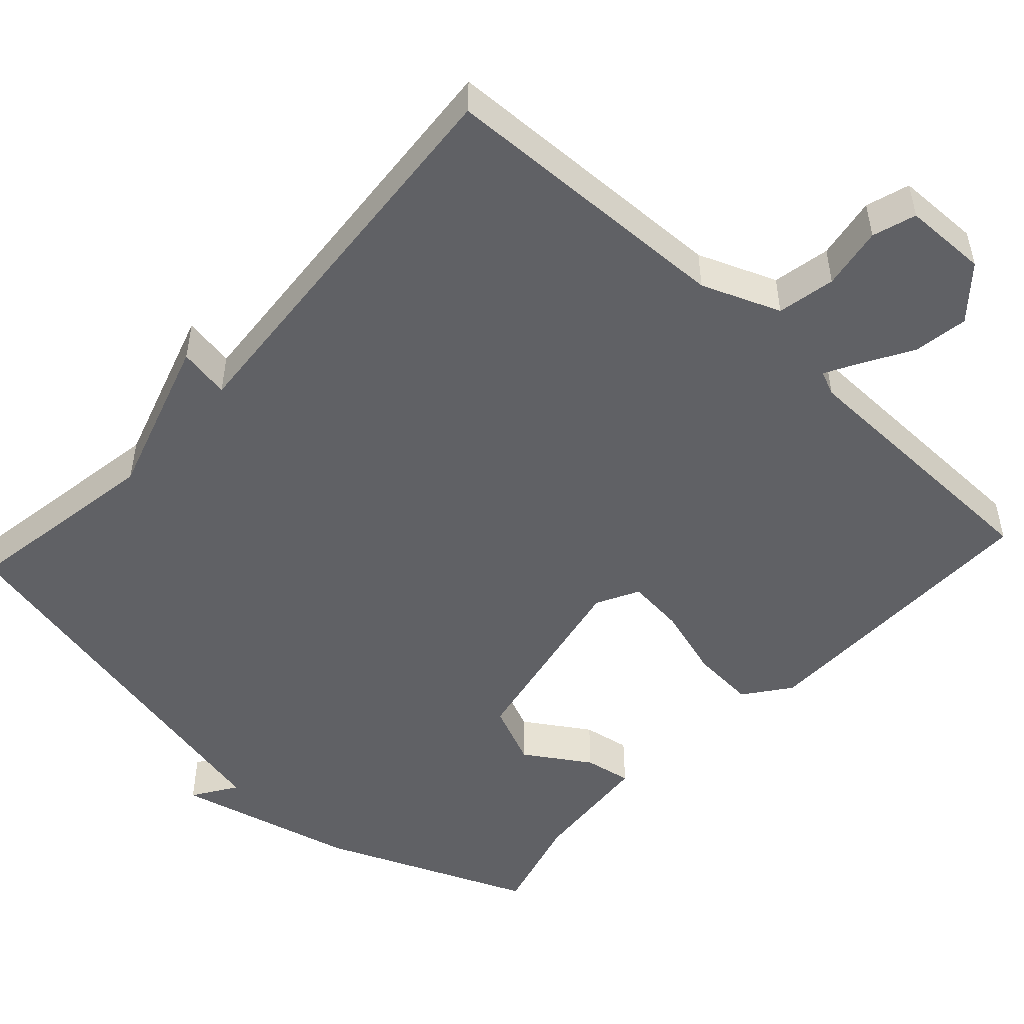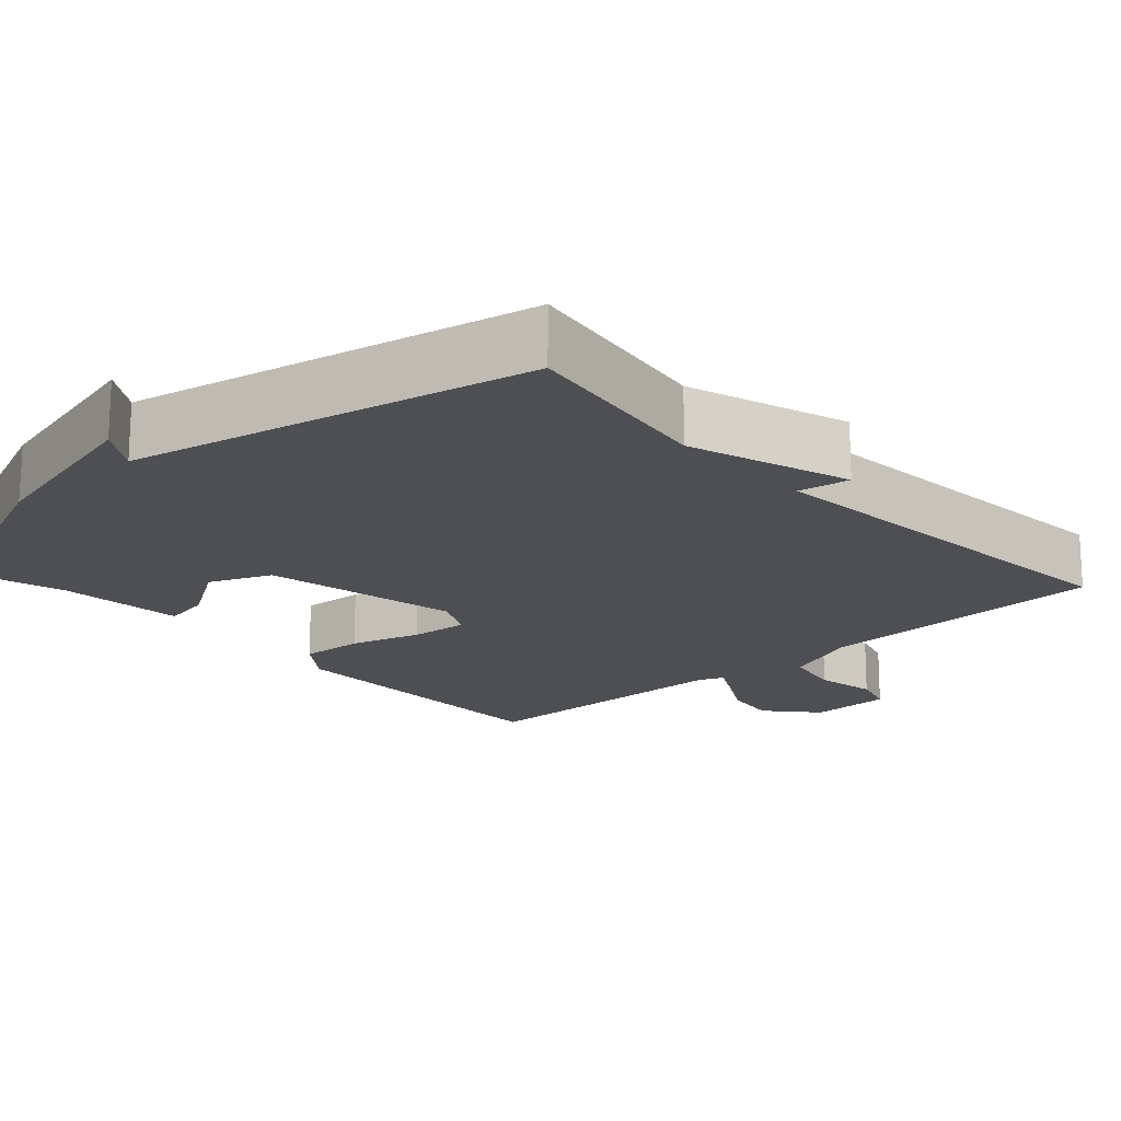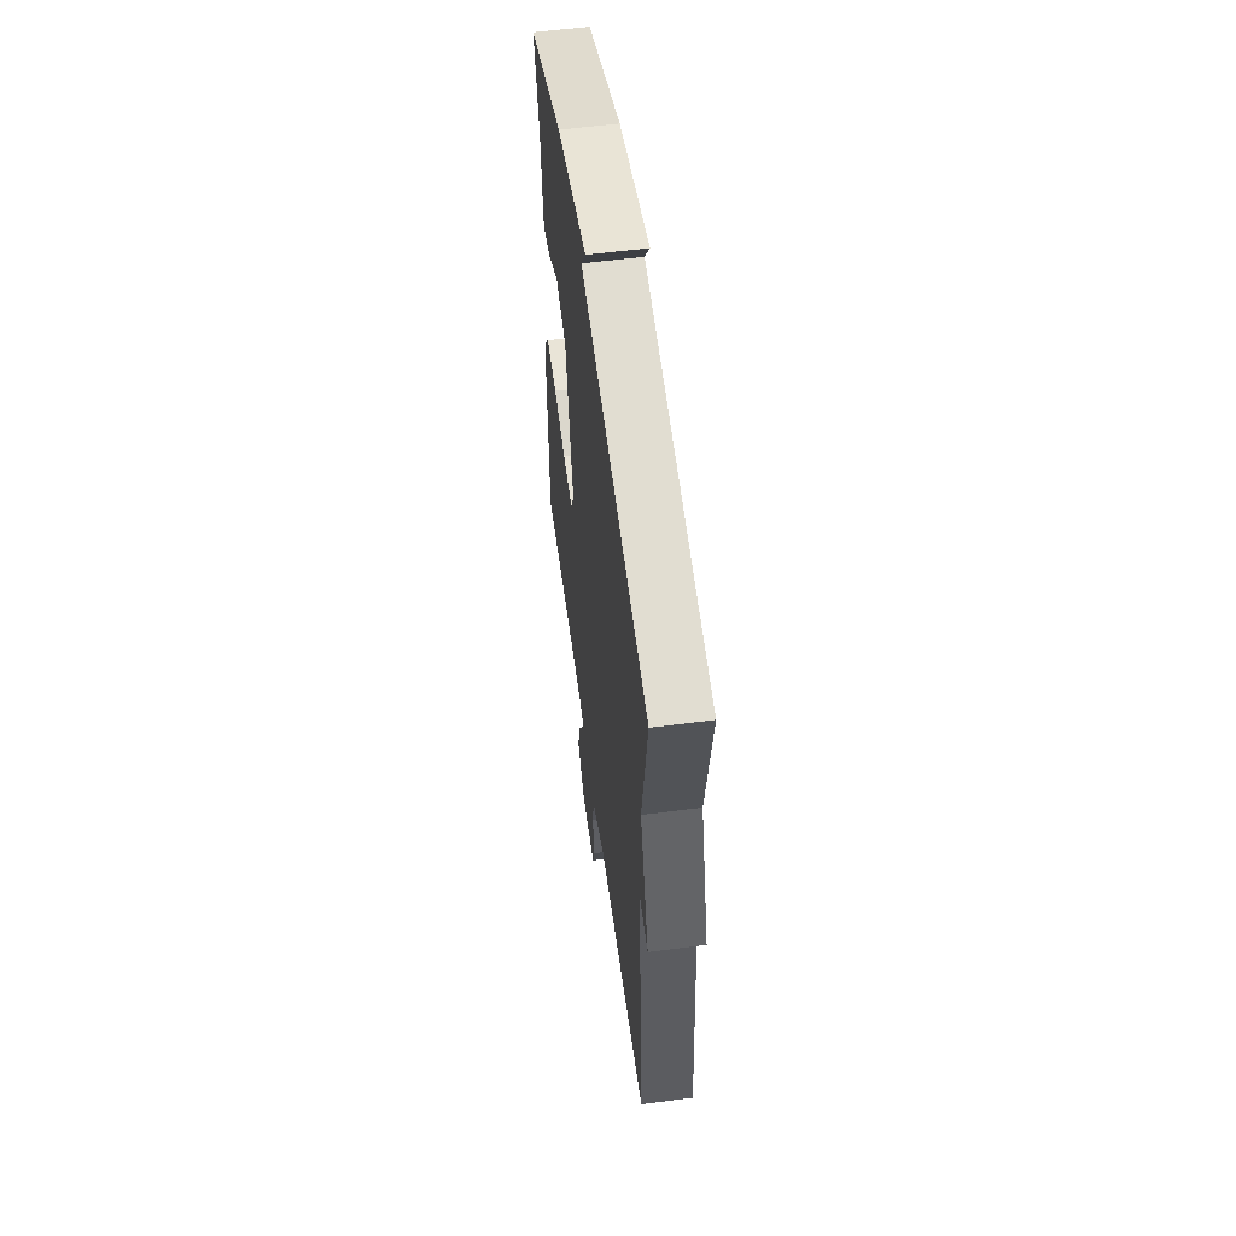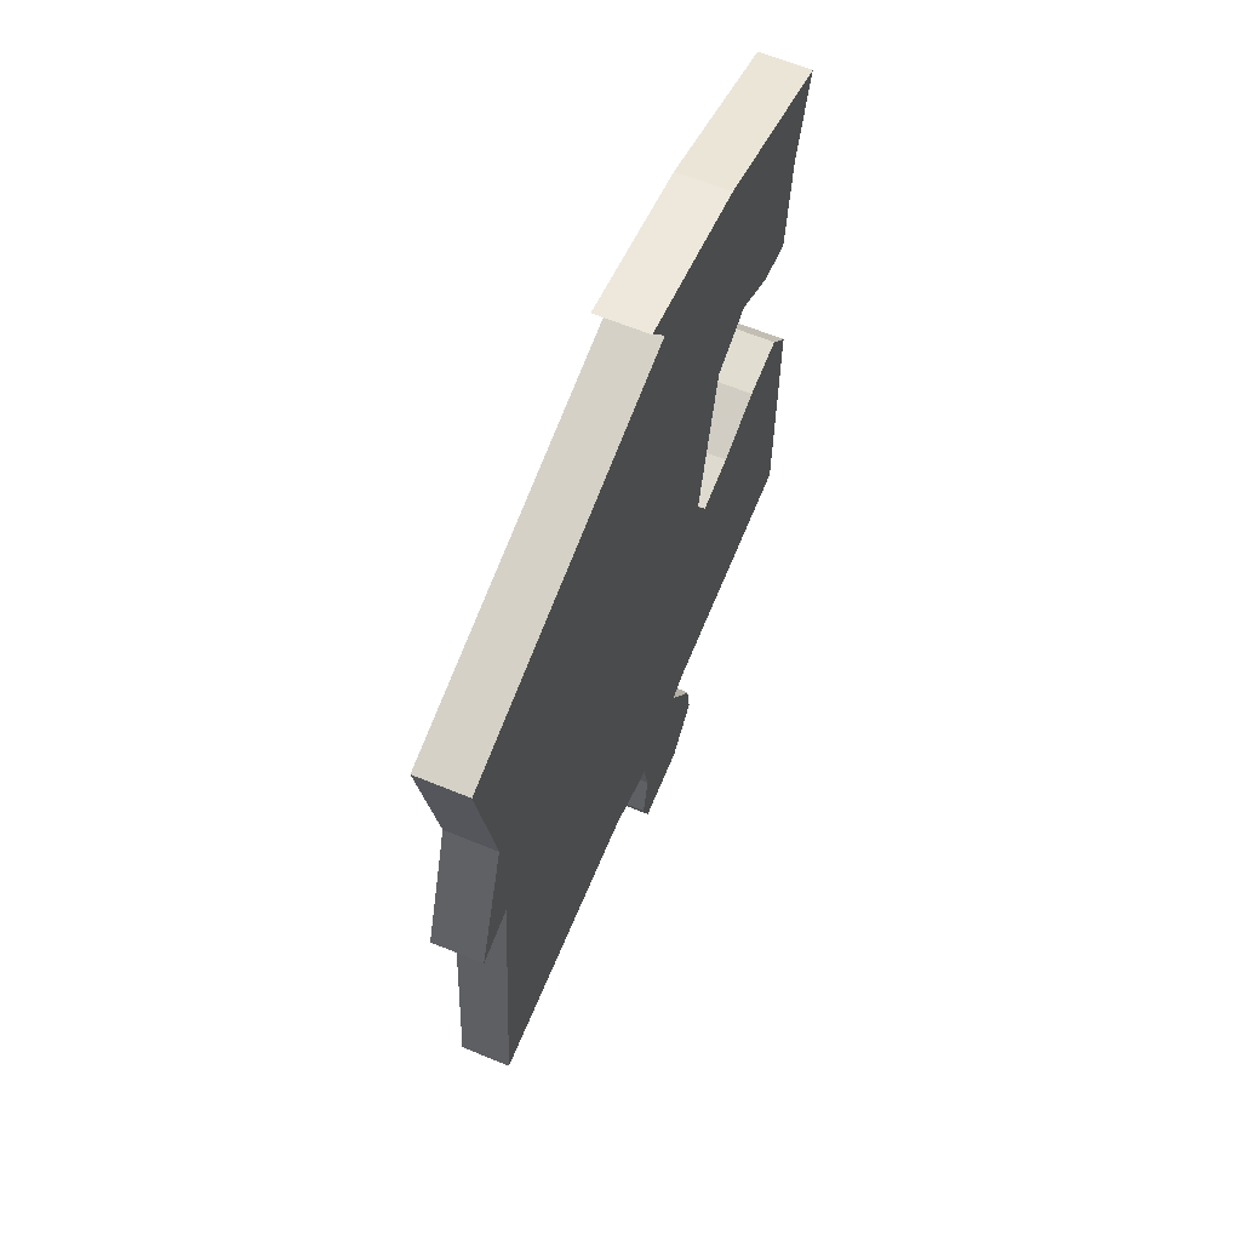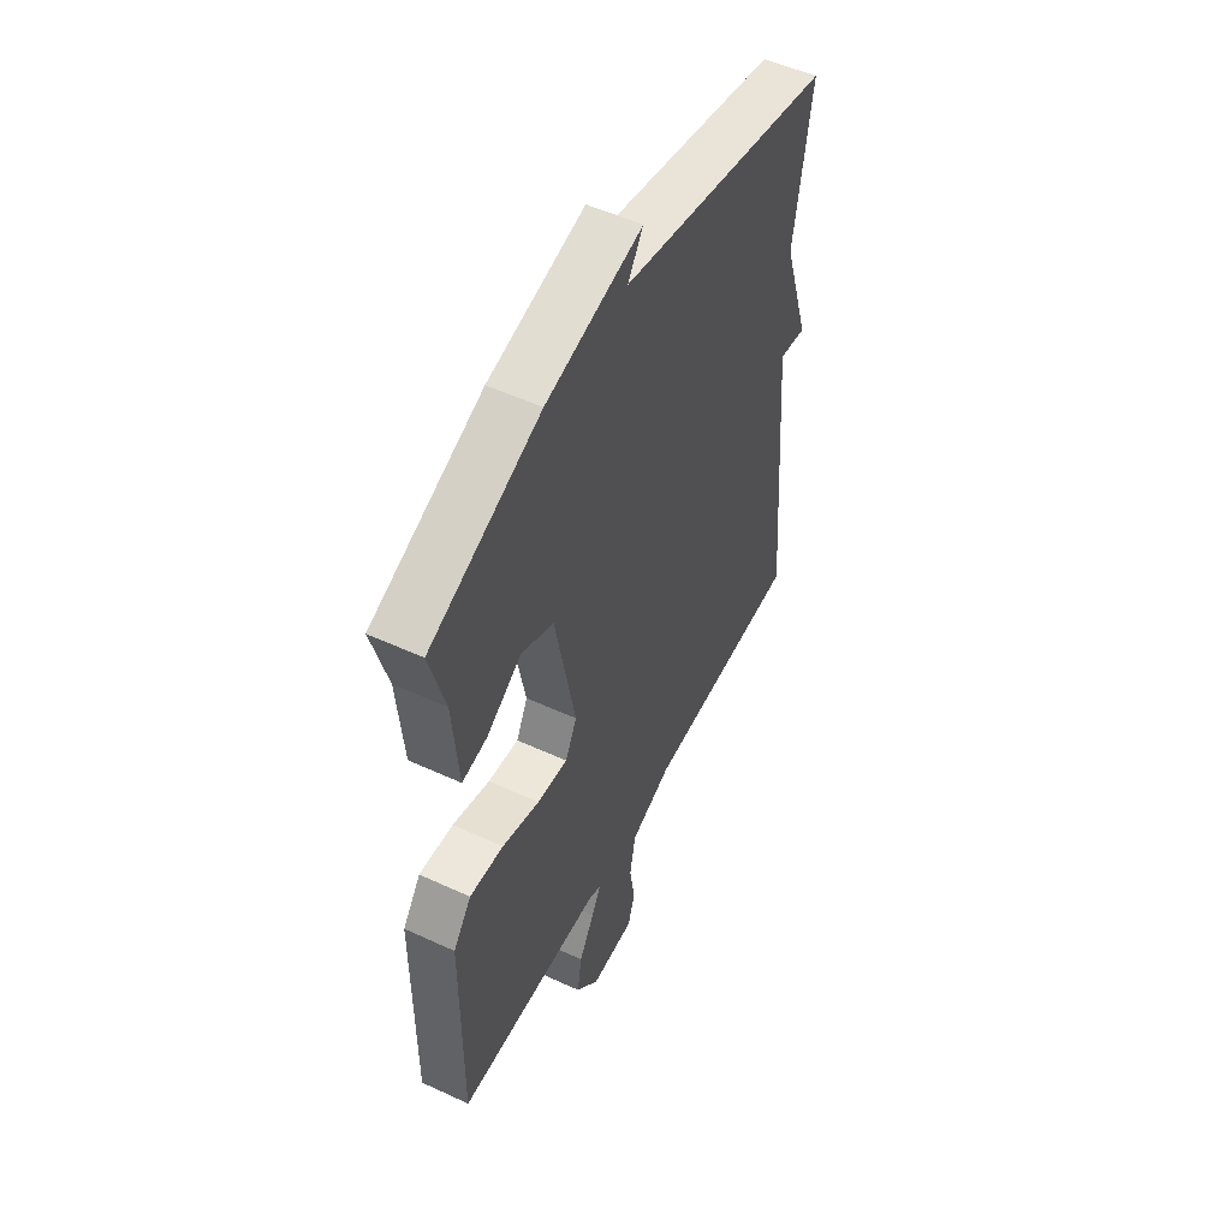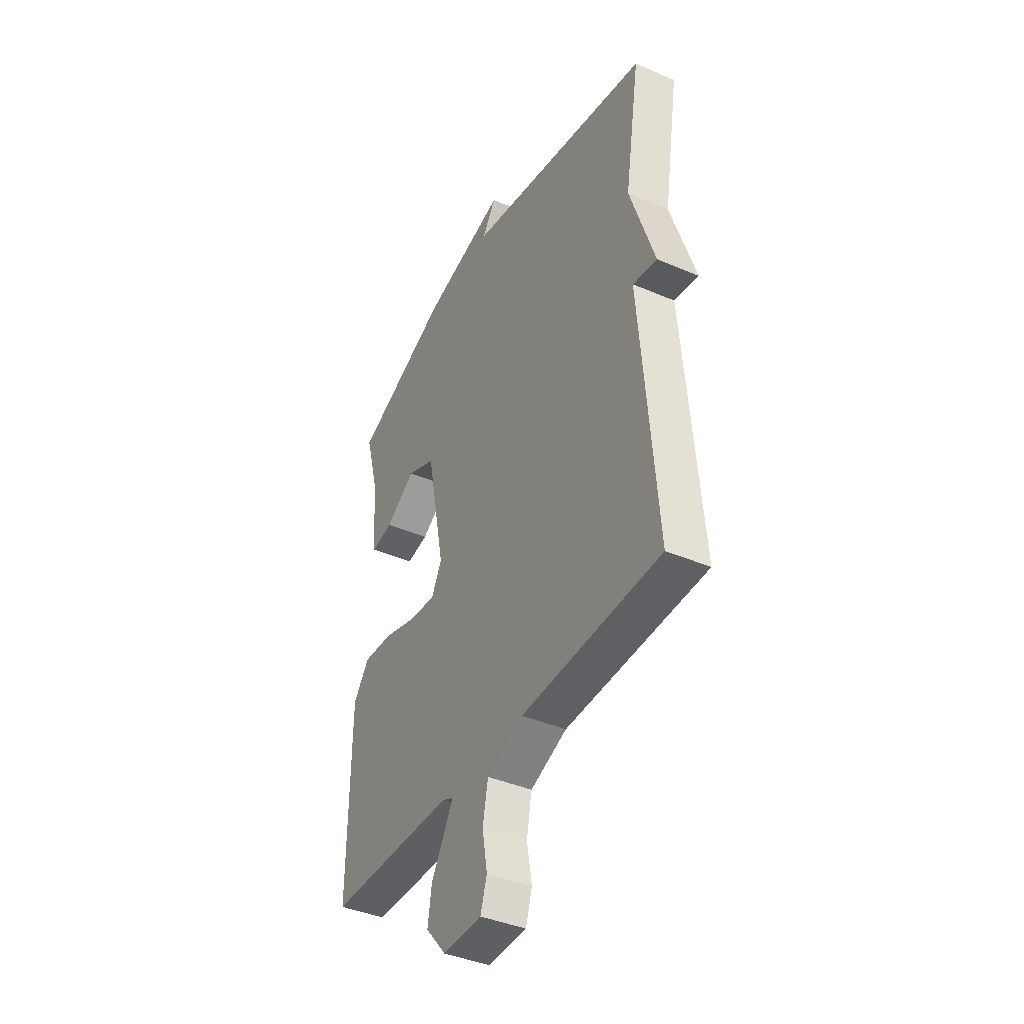
<metadata>
{"format":"obj","ext":"obj","renderer":"f3d","projection":"perspective","resolution":1024,"background":"white","views":[{"elev":-50.2,"azim":137.4,"up":"+Y"},{"elev":-18.1,"azim":42.6,"up":"+Y"},{"elev":57.2,"azim":82.2,"up":"+Z"},{"elev":64.6,"azim":112.4,"up":"+Z"},{"elev":52.6,"azim":-63.6,"up":"+Z"},{"elev":-40.7,"azim":62.3,"up":"+Z"}]}
</metadata>
<code>
v 0.5 0.07 -0.5
v 0.109 0.07 -0.512
v 0.006 0.07 -0.553
v -0.009 0.07 -0.629
v 0.005 0.07 -0.711
v -0.013 0.07 -0.768
v -0.123 0.07 -0.77
v -0.181 0.07 -0.703
v -0.17 0.07 -0.631
v -0.132 0.07 -0.566
v -0.108 0.07 -0.522
v -0.14 0.07 -0.508
v -0.5 0.07 -0.5
v -0.497 0.07 -0.102
v -0.452 0.07 -0.042
v -0.368 0.07 -0.048
v -0.275 0.07 -0.076
v -0.199 0.07 -0.084
v -0.17 0.07 -0.028
v -0.221 0.07 0.231
v -0.302 0.07 0.266
v -0.387 0.07 0.211
v -0.449 0.07 0.2
v -0.463 0.07 0.365
v -0.5 0.07 0.5
v -0.228 0.07 0.614
v 0.01 0.07 0.672
v -0.028 0.07 0.614
v 0.5 0.07 0.5
v 0.457 0.07 0.235
v 0.525 0.07 0.023
v 0.457 0.07 0.035
v 0.5 0 -0.5
v 0.109 0 -0.512
v 0.006 0 -0.553
v -0.009 0 -0.629
v 0.005 0 -0.711
v -0.013 0 -0.768
v -0.123 0 -0.77
v -0.181 0 -0.703
v -0.17 0 -0.631
v -0.132 0 -0.566
v -0.108 0 -0.522
v -0.14 0 -0.508
v -0.5 0 -0.5
v -0.497 0 -0.102
v -0.452 0 -0.042
v -0.368 0 -0.048
v -0.275 0 -0.076
v -0.199 0 -0.084
v -0.17 0 -0.028
v -0.221 0 0.231
v -0.302 0 0.266
v -0.387 0 0.211
v -0.449 0 0.2
v -0.463 0 0.365
v -0.5 0 0.5
v -0.228 0 0.614
v 0.01 0 0.672
v -0.028 0 0.614
v 0.5 0 0.5
v 0.457 0 0.235
v 0.525 0 0.023
v 0.457 0 0.035
f 30 31 32
f 28 29 30
f 28 30 32
f 26 27 28
f 25 26 28
f 24 25 28
f 23 24 28
f 22 23 28
f 21 22 28
f 20 21 28 32
f 32 1 2
f 20 32 2
f 19 20 2
f 15 16 17
f 14 15 17
f 13 14 17
f 12 13 17
f 11 12 17 18
f 8 9 10
f 7 8 10
f 6 7 10
f 5 6 10
f 4 5 10
f 3 4 10 11
f 11 18 19
f 3 11 19
f 2 3 19
f 64 63 62
f 62 61 60
f 64 62 60
f 60 59 58
f 60 58 57
f 60 57 56
f 60 56 55
f 60 55 54
f 60 54 53
f 64 60 53 52
f 34 33 64
f 34 64 52
f 34 52 51
f 49 48 47
f 49 47 46
f 49 46 45
f 49 45 44
f 50 49 44 43
f 42 41 40
f 42 40 39
f 42 39 38
f 42 38 37
f 42 37 36
f 43 42 36 35
f 51 50 43
f 51 43 35
f 51 35 34
f 1 33 34 2
f 2 34 35 3
f 3 35 36 4
f 4 36 37 5
f 5 37 38 6
f 6 38 39 7
f 7 39 40 8
f 8 40 41 9
f 9 41 42 10
f 10 42 43 11
f 11 43 44 12
f 12 44 45 13
f 13 45 46 14
f 14 46 47 15
f 15 47 48 16
f 16 48 49 17
f 17 49 50 18
f 18 50 51 19
f 19 51 52 20
f 20 52 53 21
f 21 53 54 22
f 22 54 55 23
f 23 55 56 24
f 24 56 57 25
f 25 57 58 26
f 26 58 59 27
f 27 59 60 28
f 28 60 61 29
f 29 61 62 30
f 30 62 63 31
f 31 63 64 32
f 32 64 33 1

</code>
